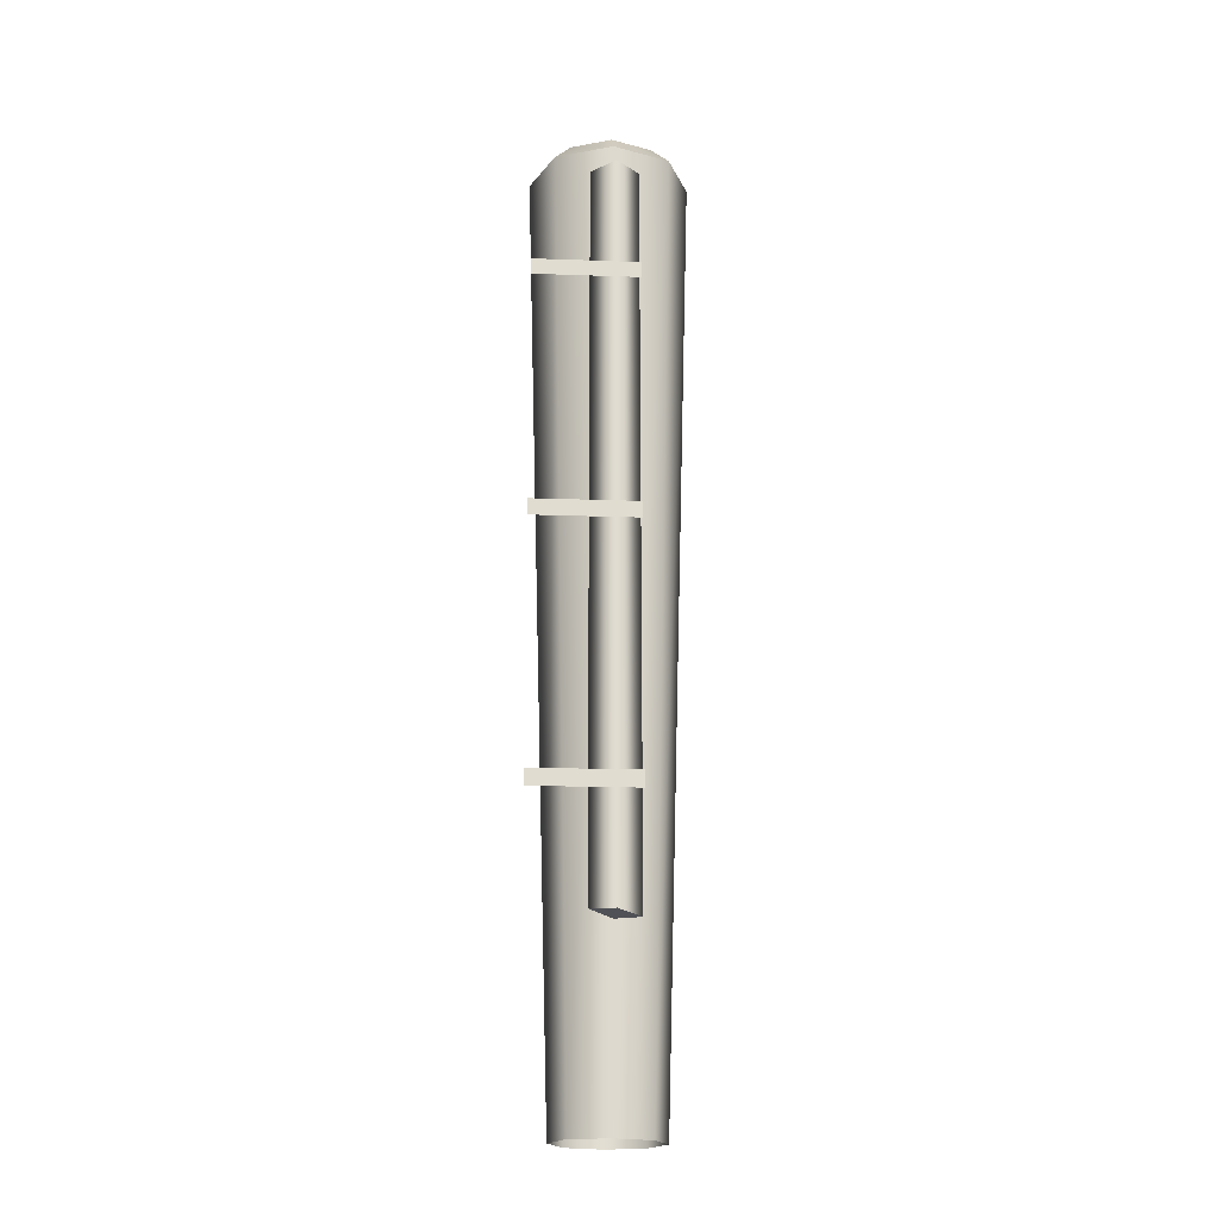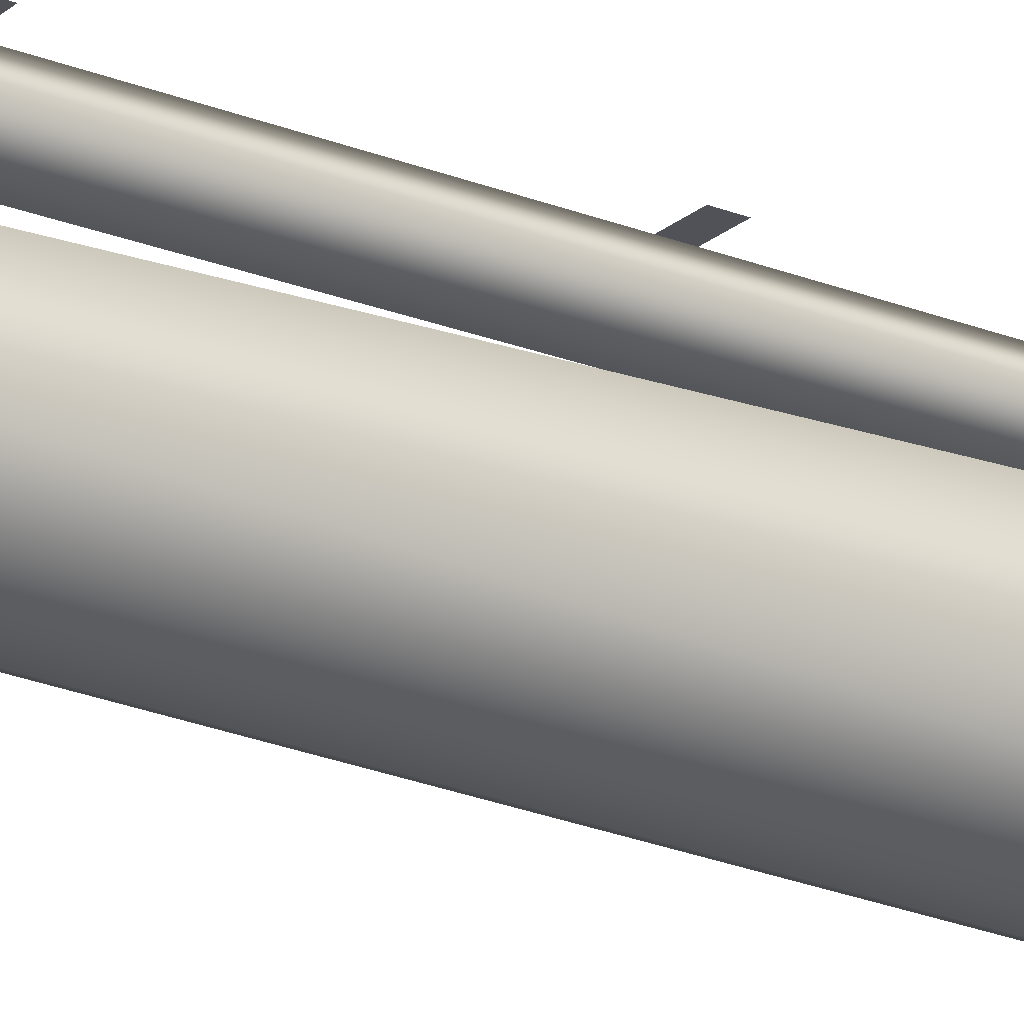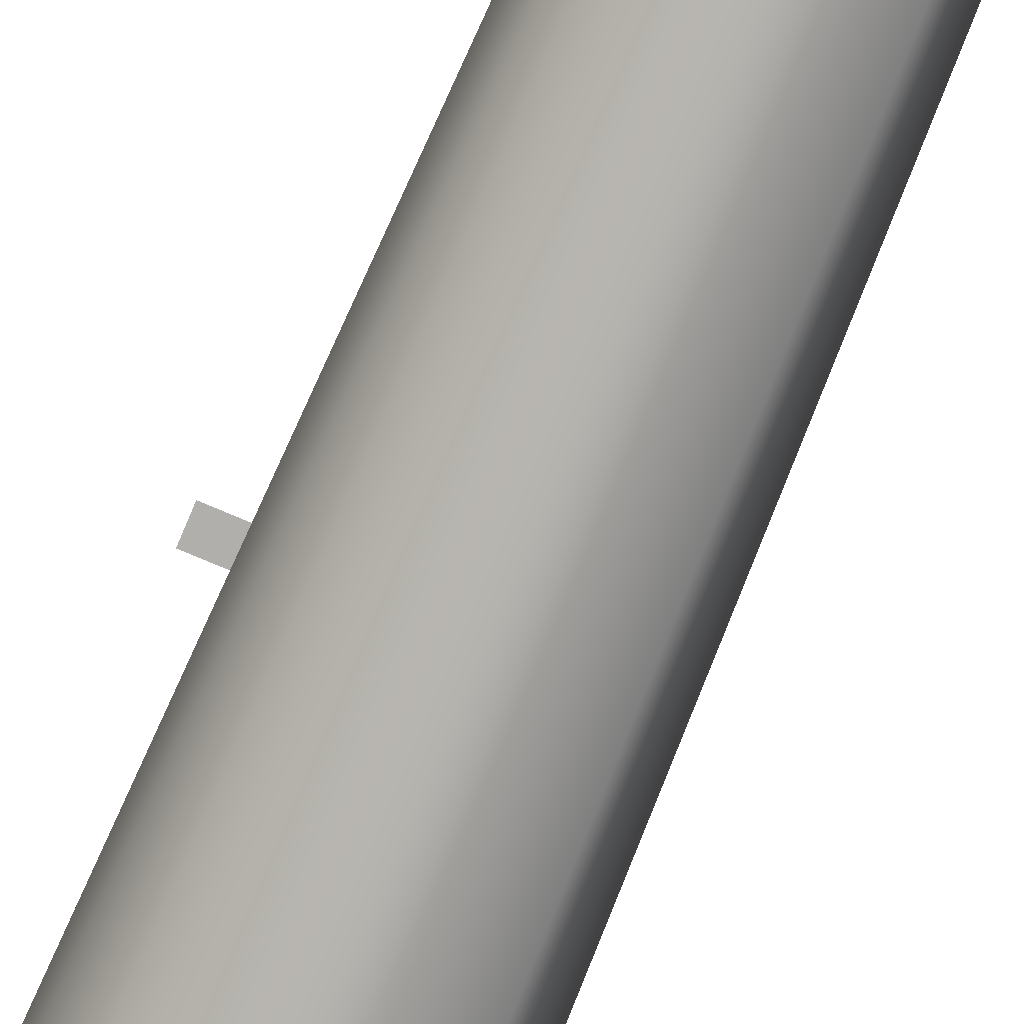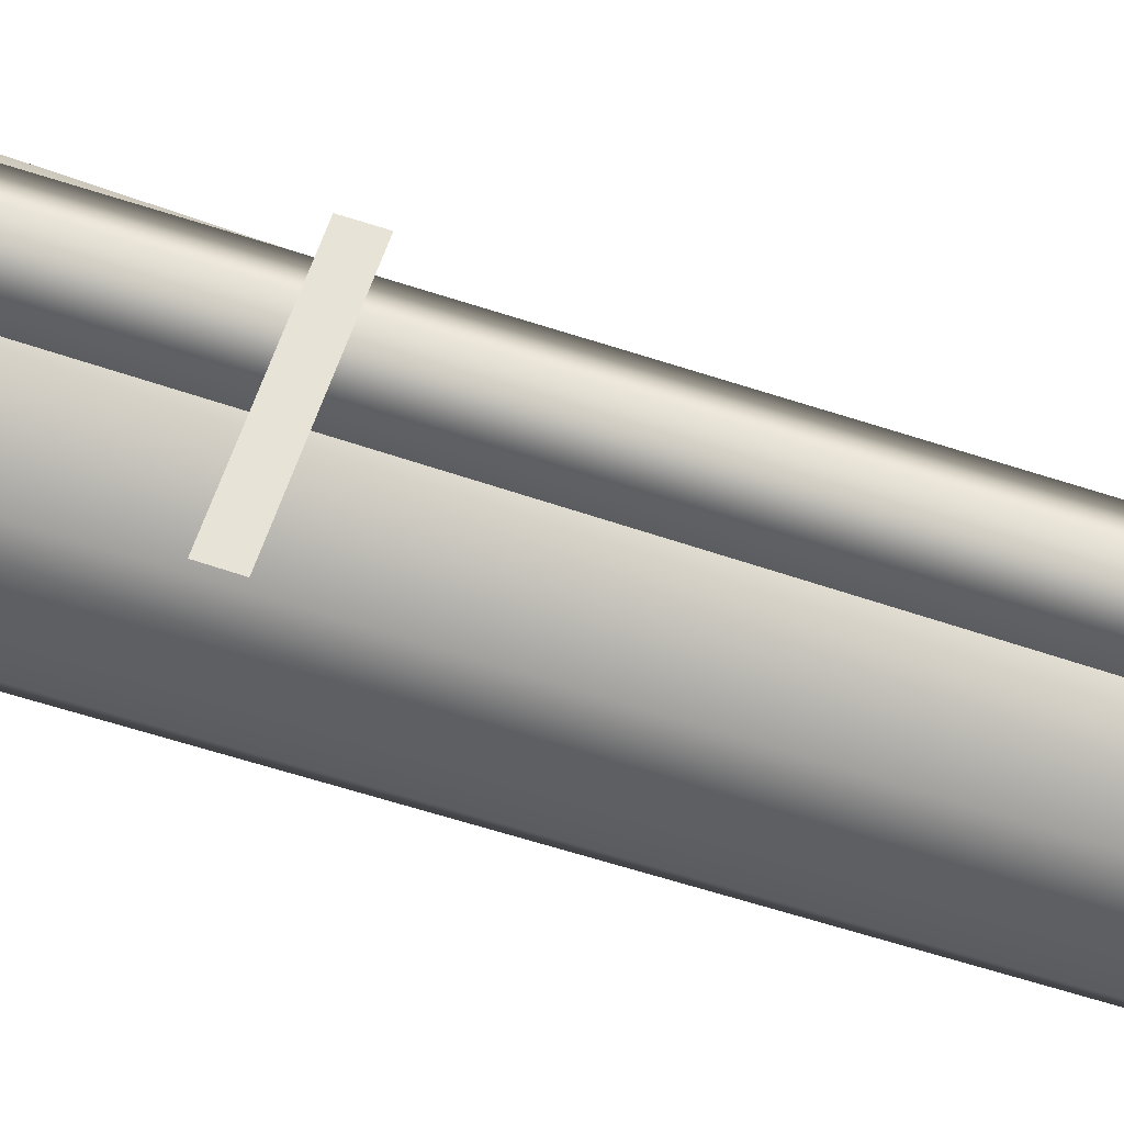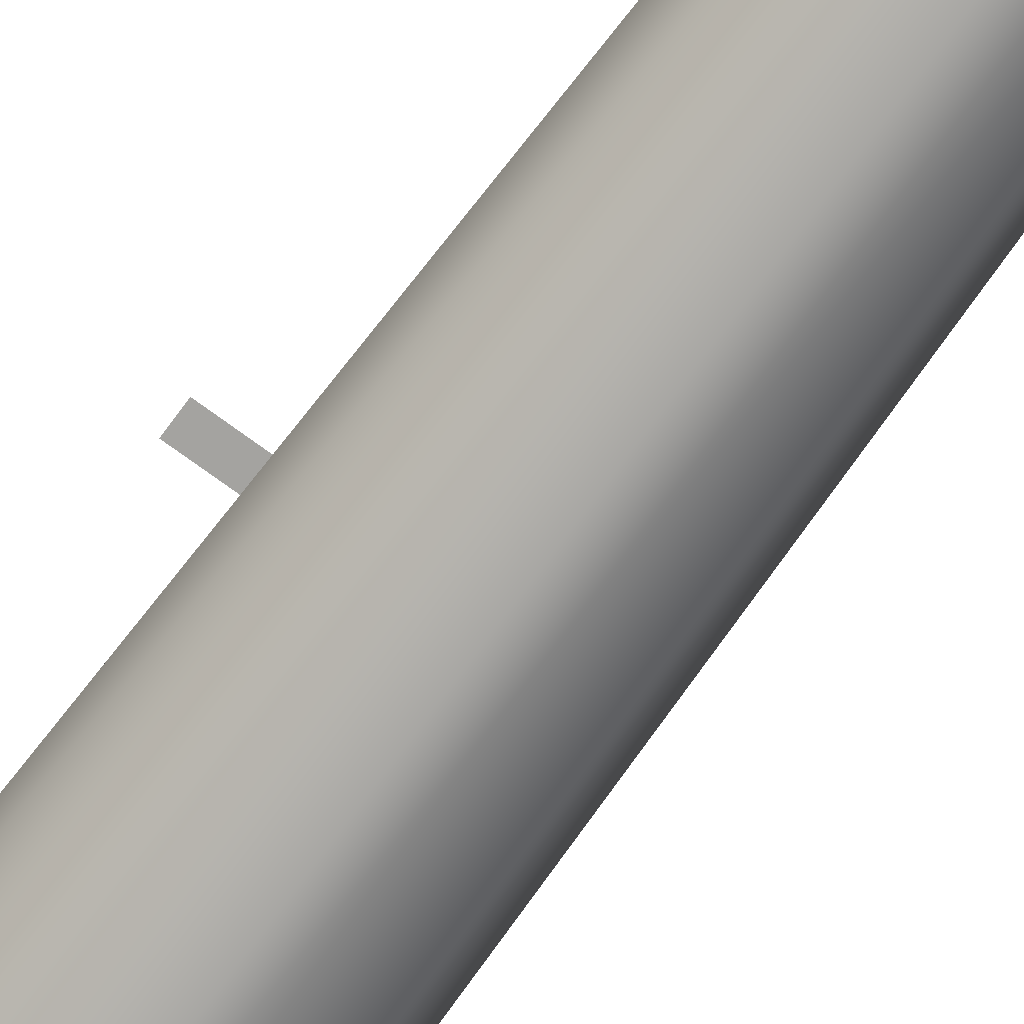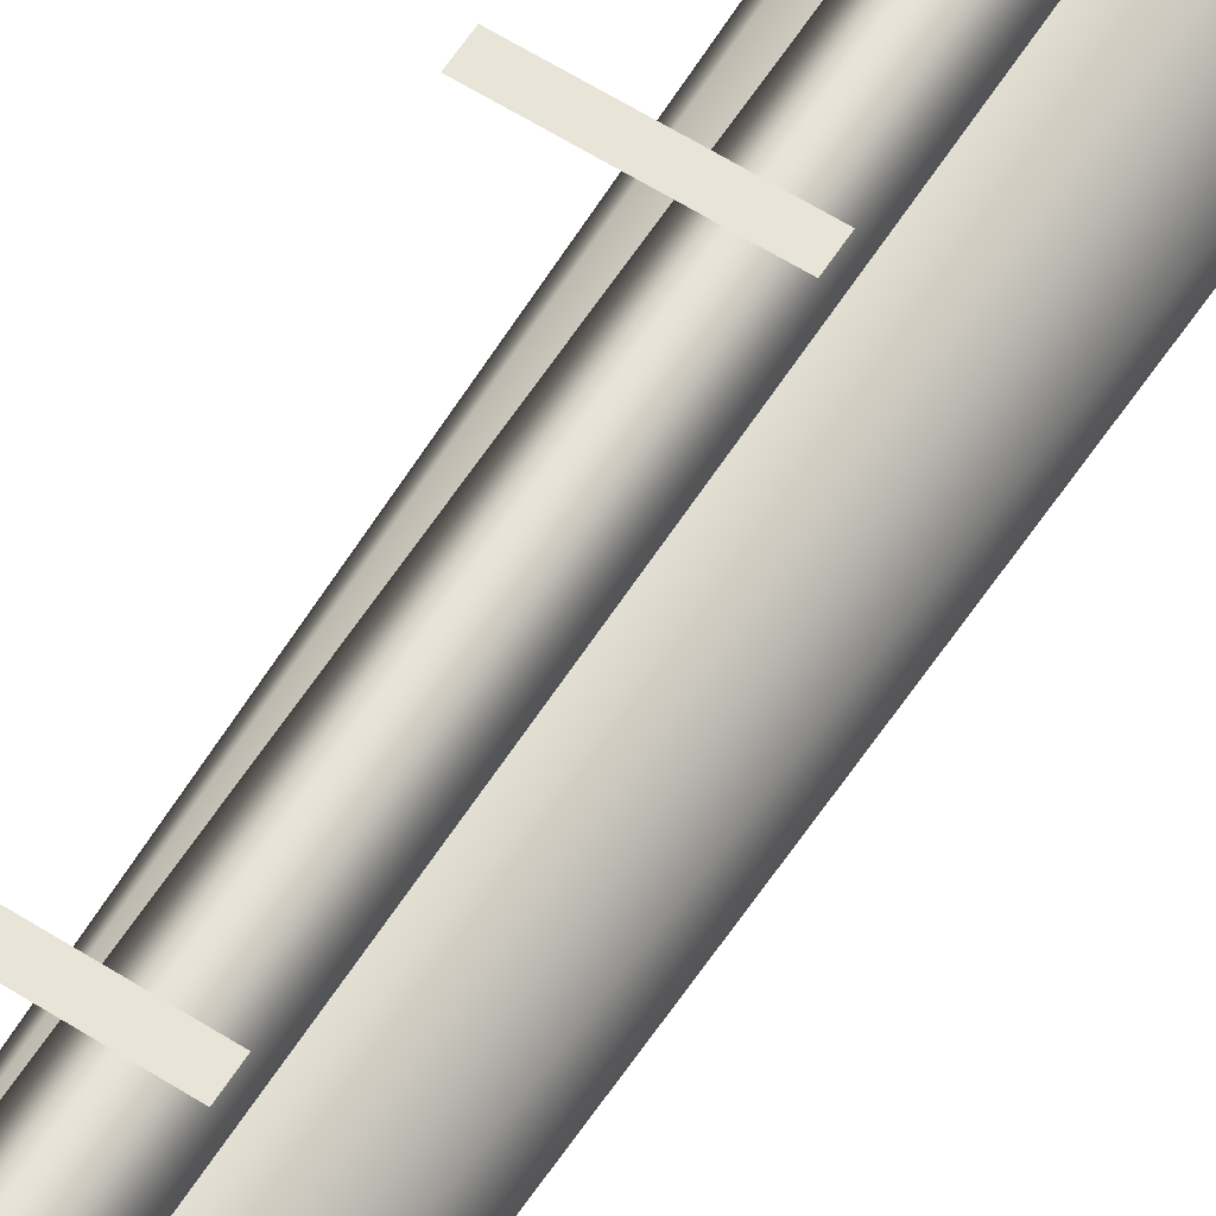
<metadata>
{"format":"obj","ext":"obj","renderer":"f3d","projection":"perspective","resolution":1024,"background":"white","views":[{"elev":-19.6,"azim":-3.8,"up":"+Y"},{"elev":-21.5,"azim":54.9,"up":"+Z"},{"elev":-78.2,"azim":-22.9,"up":"+Z"},{"elev":61.6,"azim":-70.9,"up":"+Z"},{"elev":-73.0,"azim":-36.4,"up":"+Z"},{"elev":61.3,"azim":32.7,"up":"+Z"}]}
</metadata>
<code>
g default
v 0 0.04539 0.6006
v -0.1989 0.07818 0.7995
v 0 0.04539 0.9984
v 0.1989 0.02258 0.7995
v 0 6.101 0.6006
v -0.1989 6.101 0.7995
v 0 6.101 0.9984
v 0.1989 6.101 0.7995
v 0.3146 -1.483 -0.3146
v 0 -1.483 -0.445
v -0.3146 -1.483 -0.3146
v -0.445 -1.48 0
v -0.3146 -1.479 0.3146
v 0 -1.483 0.445
v 0.3146 -1.483 0.3146
v 0.445 -1.483 0
v 0 6.619 0
v 0.4744 6.431 -0.4744
v 0.3348 6.619 -0.3348
v 0 6.431 -0.671
v 0 6.619 -0.4734
v -0.4744 6.431 -0.4744
v -0.3348 6.619 -0.3348
v -0.671 6.431 0
v -0.4734 6.619 0
v -0.4744 6.431 0.4744
v -0.3348 6.619 0.3348
v 0 6.431 0.671
v 0 6.619 0.4734
v 0.4744 6.431 0.4744
v 0.3348 6.619 0.3348
v 0.671 6.431 0
v 0.4734 6.619 0
v 0.198 5.043 1.009
v 0.198 5.177 1.009
v -0.671 5.177 1.009
v -0.671 5.043 1.009
v 0.198 3.009 1.009
v 0.198 3.142 1.009
v -0.671 3.142 1.009
v -0.671 3.009 1.009
v 0.198 0.9164 1.009
v 0.198 1.05 1.009
v -0.671 1.05 1.009
v -0.671 0.9164 1.009
g BeachFencePiece02:polySurface9
f 1 2 6 5
f 2 3 7 6
f 3 4 8 7
f 4 1 5 8
f 3 2 1 4
f 8 5 6 7
f 18 19 33 32
f 19 18 20 21
f 21 20 22 23
f 23 22 24 25
f 25 24 26 27
f 27 26 28 29
f 29 28 30 31
f 31 30 32 33
f 9 10 20 18
f 10 11 22 20
f 11 12 24 22
f 12 13 26 24
f 13 14 28 26
f 14 15 30 28
f 15 16 32 30
f 16 9 18 32
f 19 21 17
f 21 23 17
f 23 25 17
f 25 27 17
f 27 29 17
f 29 31 17
f 31 33 17
f 33 19 17
f 36 37 34 35
f 40 41 38 39
f 44 45 42 43

</code>
